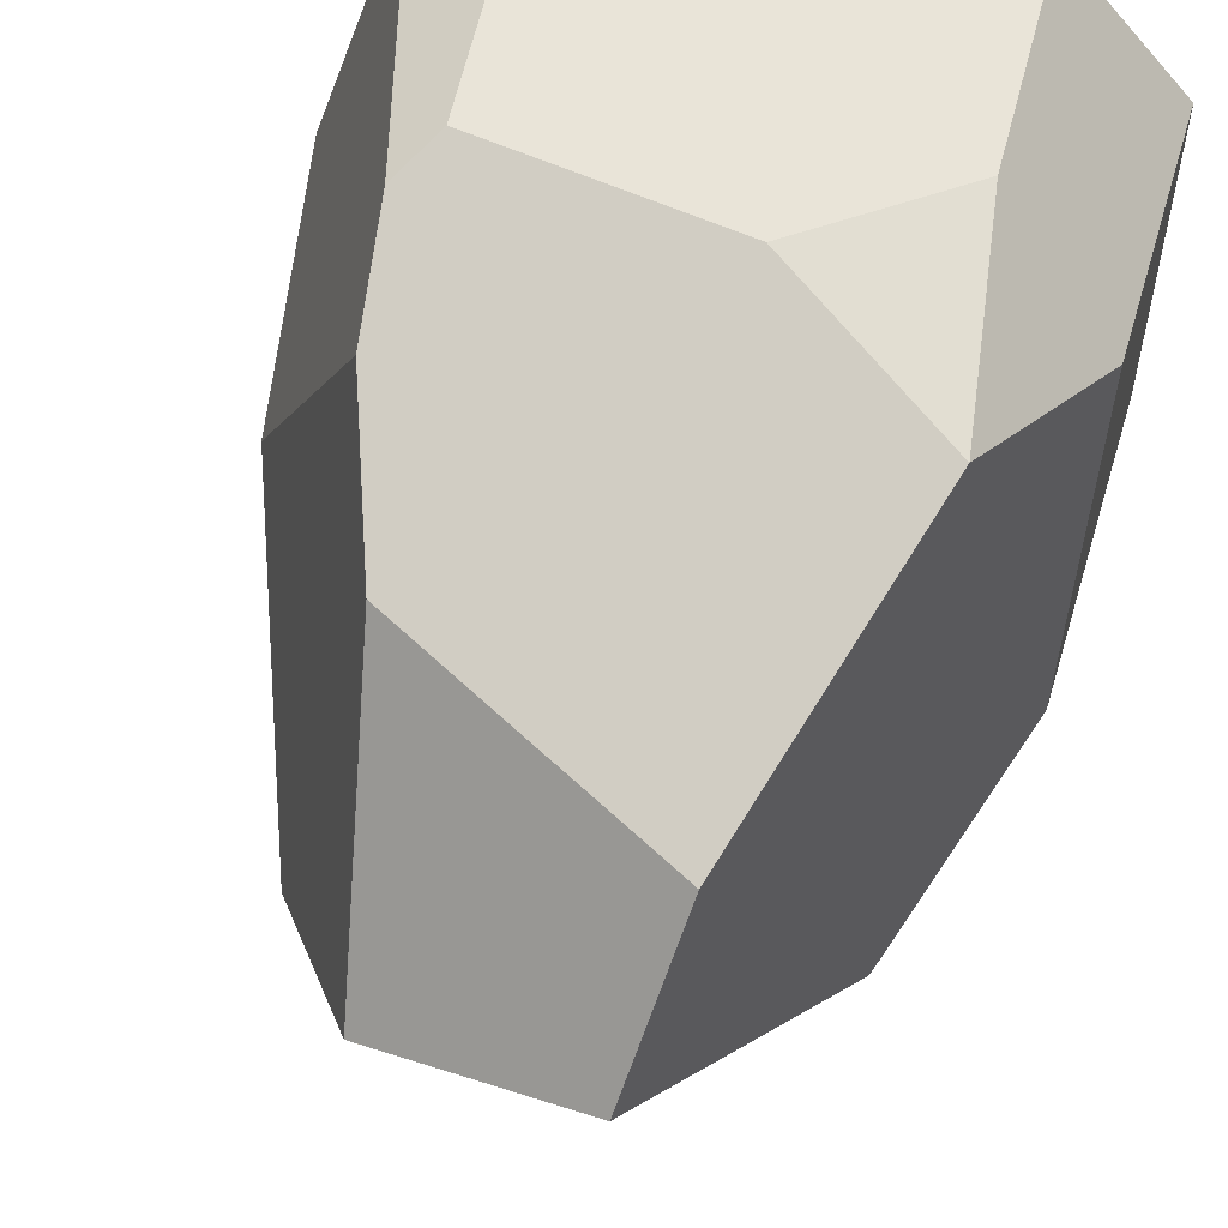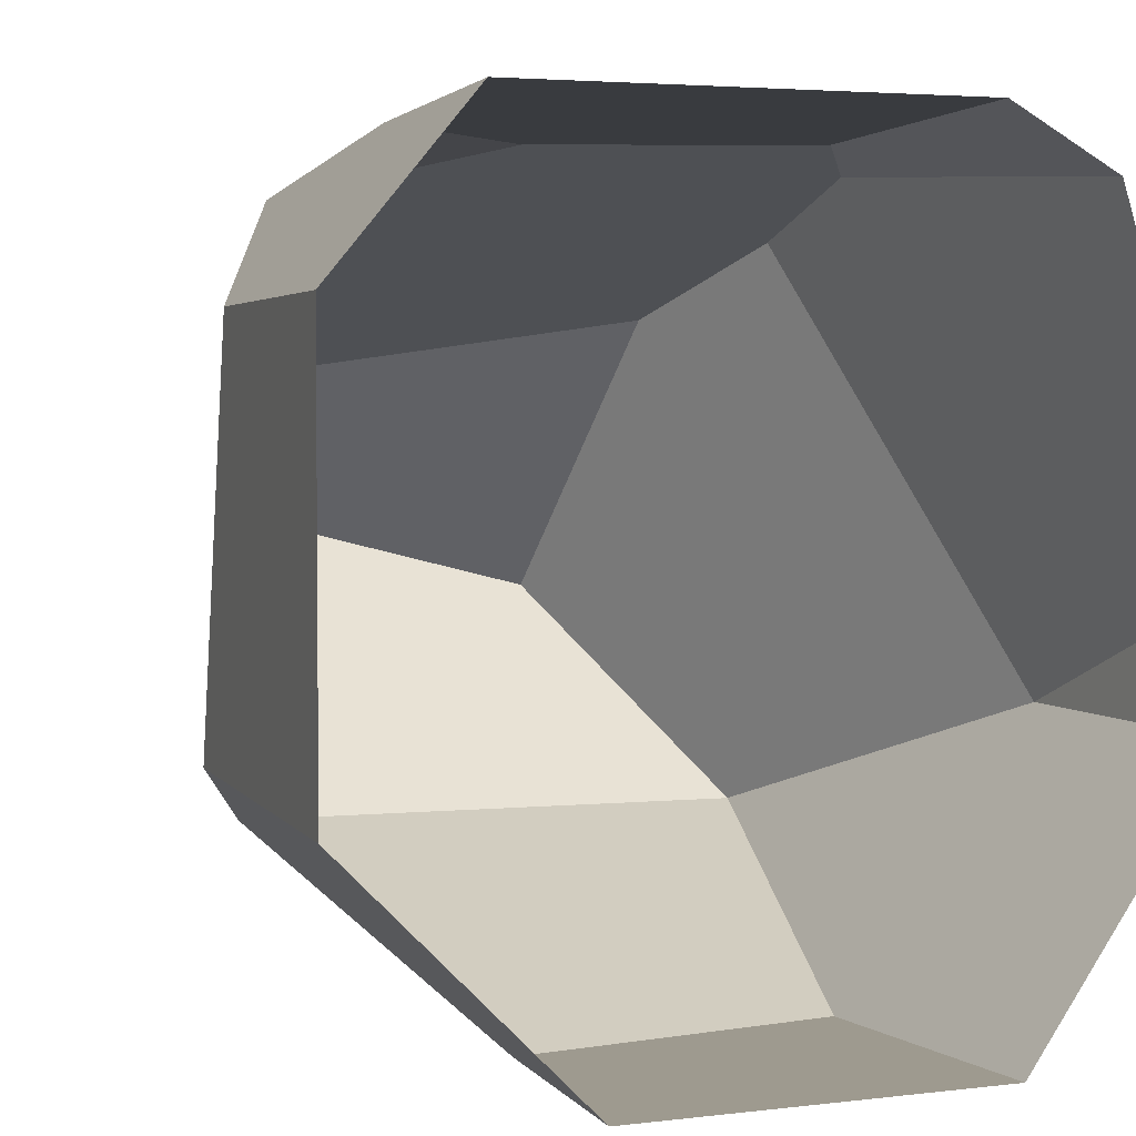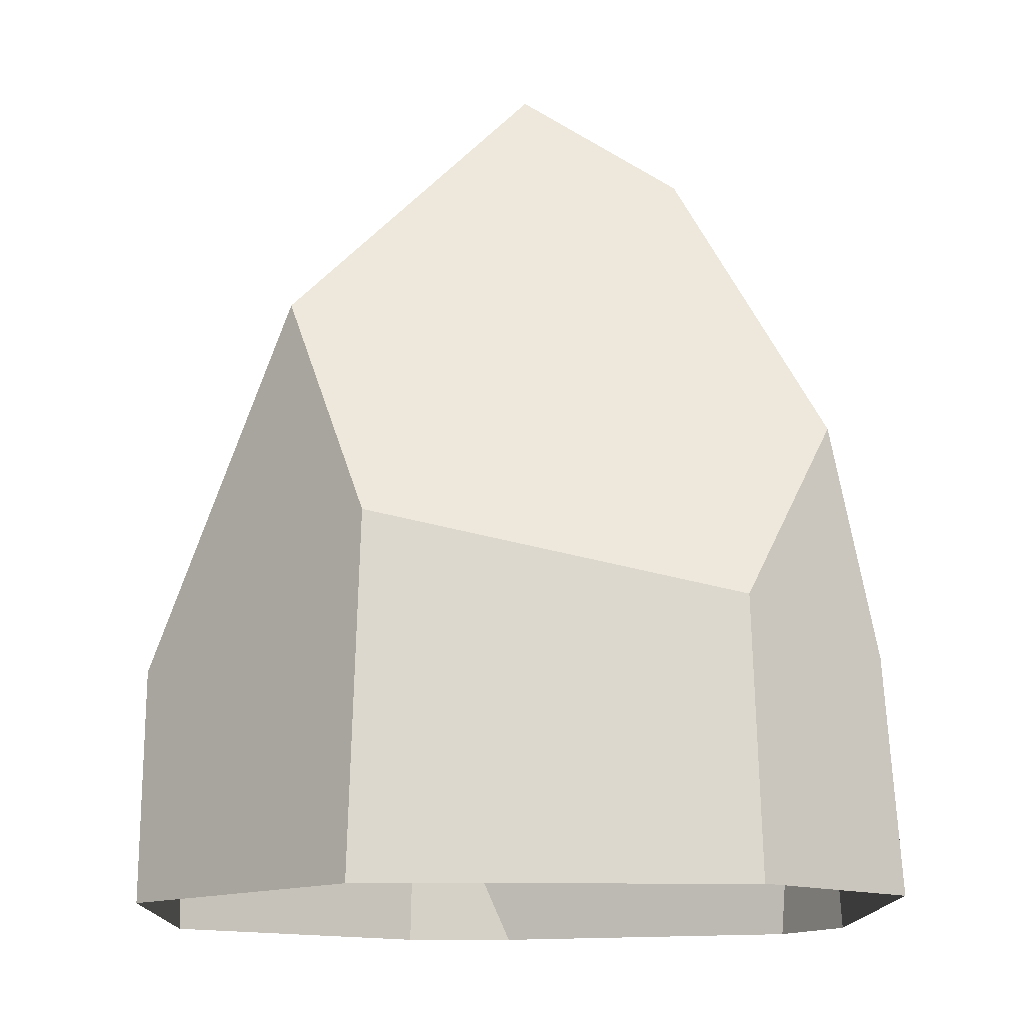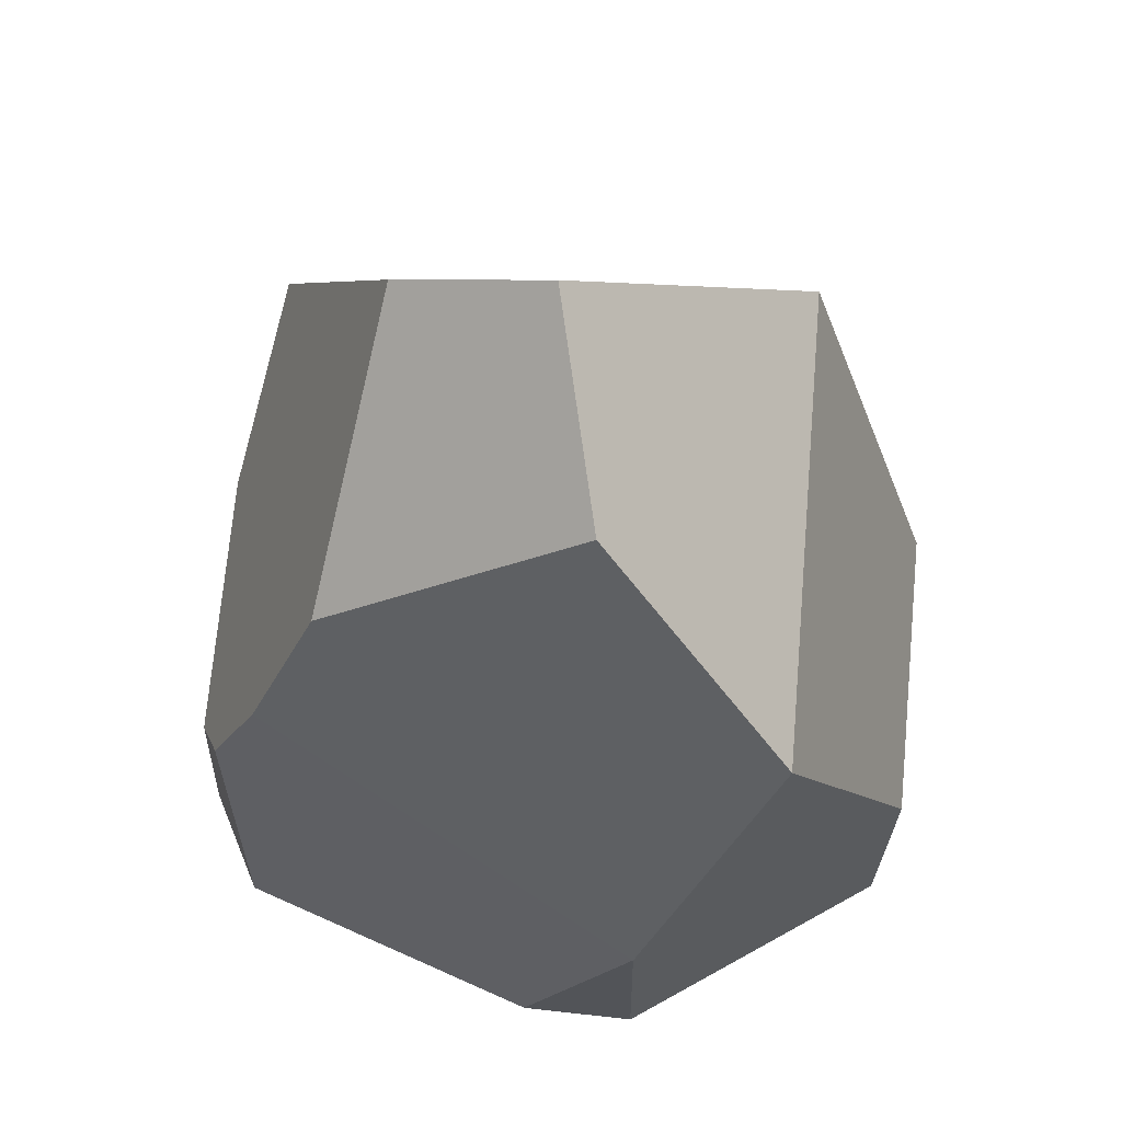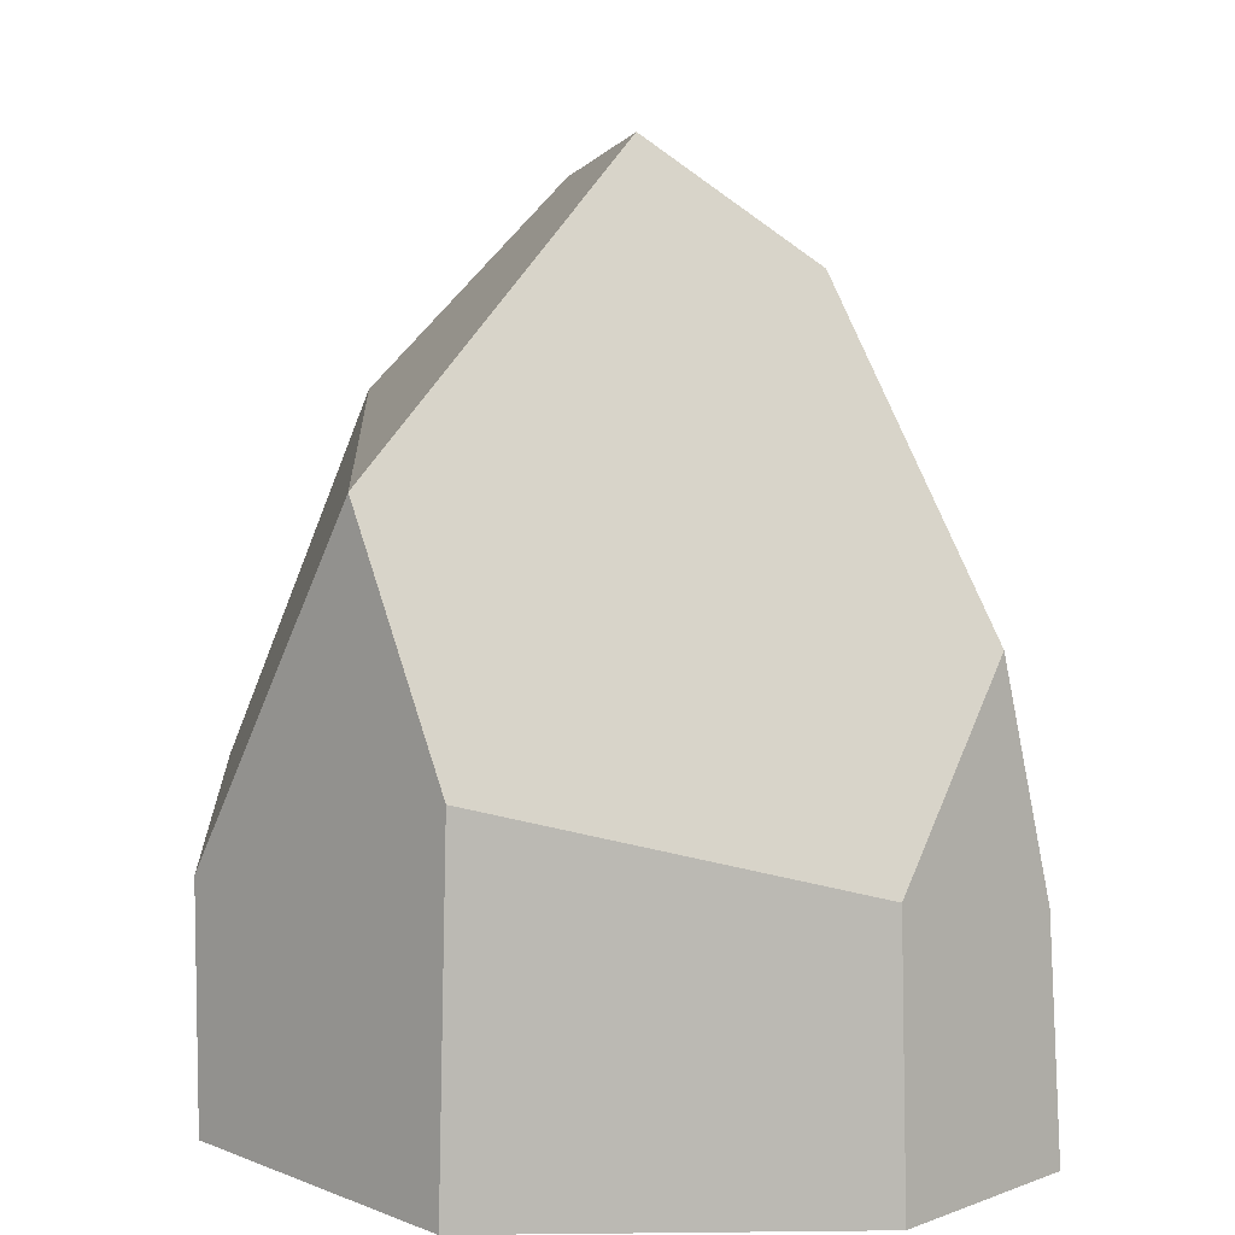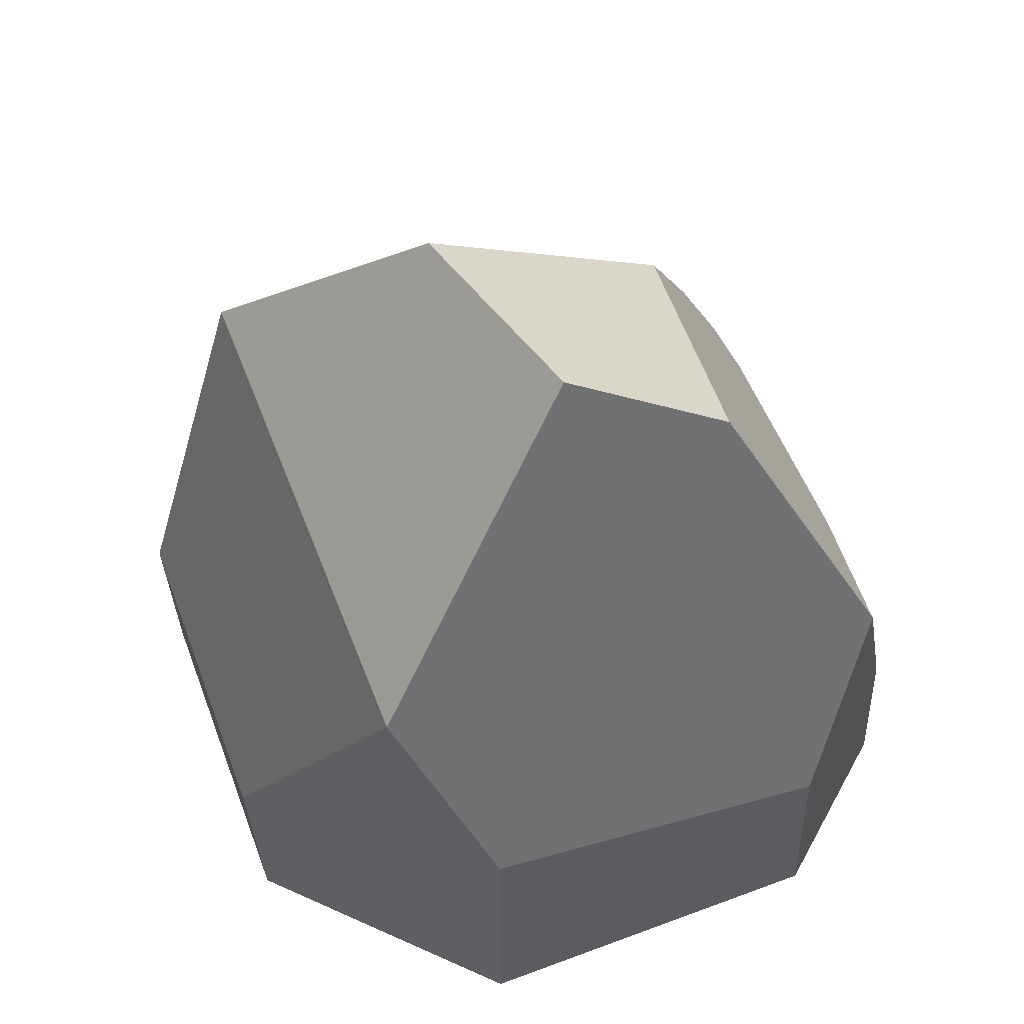
<metadata>
{"format":"obj","ext":"obj","renderer":"f3d","projection":"perspective","resolution":1024,"background":"white","views":[{"elev":56.1,"azim":-166.8,"up":"+Z"},{"elev":3.7,"azim":-23.1,"up":"+Z"},{"elev":-13.9,"azim":-90.6,"up":"+Y"},{"elev":70.5,"azim":96.3,"up":"+Y"},{"elev":10.7,"azim":-91.5,"up":"+Y"},{"elev":63.1,"azim":-110.6,"up":"+Y"}]}
</metadata>
<code>
o object1
g object1
v -2.5 0 1.507
v -2.5 0 -1.036
v -2.354 2.369 -0.9752
v -2.388 1.818 1.466
v -1.762 3.072 2.083
v -1.612 1.55 2.405
v -1.656 0 2.5
v -0.5872 2.195 2.365
v 1.113 1.833 2.387
v 1.142 0 2.5
v 1.821 0 2.127
v 1.352 2.152 2.233
v 1.296 2.966 1.893
v 2.394 1.725 -0.7598
v 2.5 0 -0
v 2.5 0 -0.7935
v 1.628 4.154 -1.585
v 1.158 1.818 -2.5
v 1.295 0 -2.5
v -1.036 0 -2.5
v -0.8983 1.577 -2.5
v -1.681 3.952 -1.511
v 0.7766 5.56 -0.288
v -0.6673 5.866 0.08985
v -0.9179 5.108 1.156
v 0.9631 4.071 1.45
f 2 1 4
f 4 3 2
f 6 5 4
f 6 4 1
f 1 7 6
f 8 6 7
f 7 10 8
f 10 9 8
f 9 10 11
f 12 9 11
f 14 13 12
f 14 12 11
f 11 15 14
f 16 14 15
f 14 16 19
f 18 17 14
f 14 19 18
f 20 21 18
f 19 20 18
f 17 18 21
f 22 17 21
f 24 23 17
f 24 17 22
f 23 24 25
f 25 26 23
f 23 26 13
f 13 14 23
f 14 17 23
f 9 12 13
f 5 9 26
f 26 25 5
f 5 8 9
f 9 13 26
f 6 8 5
f 25 24 22
f 3 5 25
f 3 4 5
f 25 22 3
f 21 20 2
f 2 3 21
f 3 22 21

</code>
